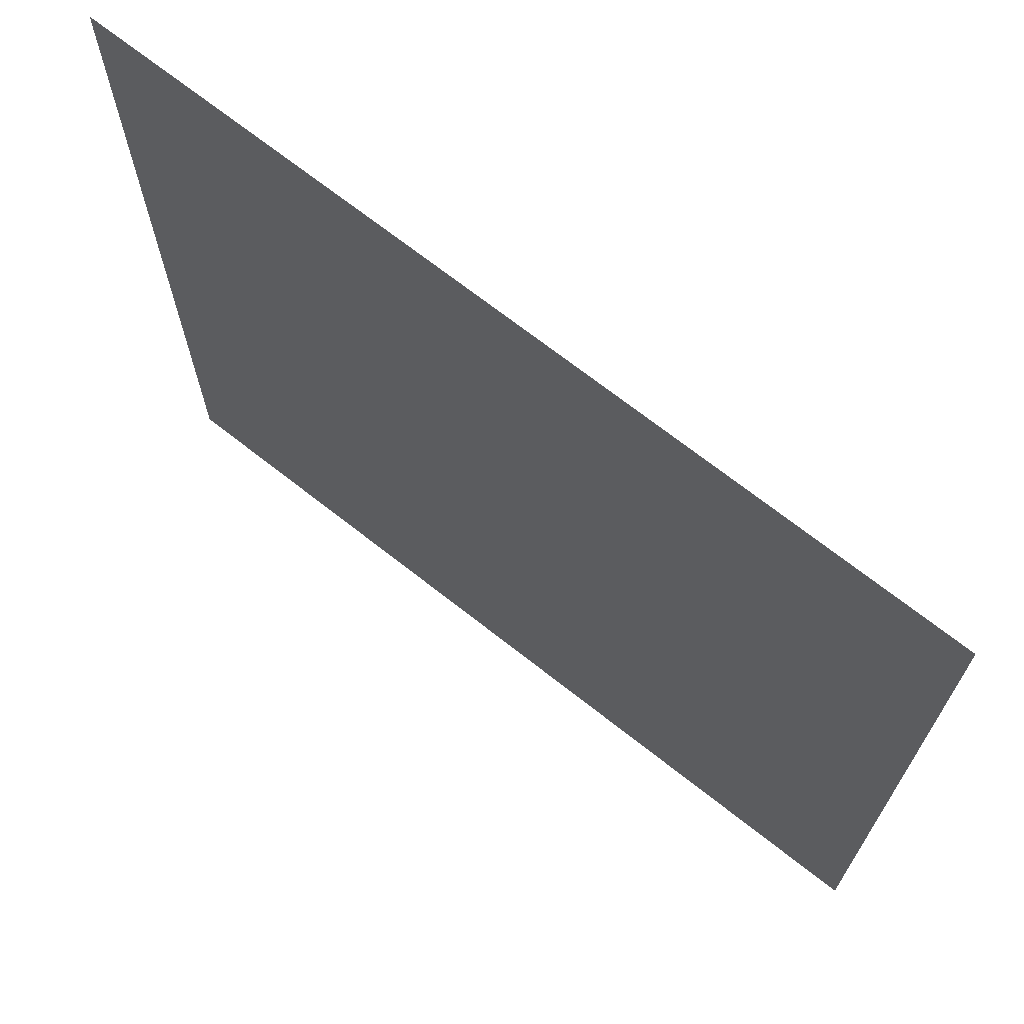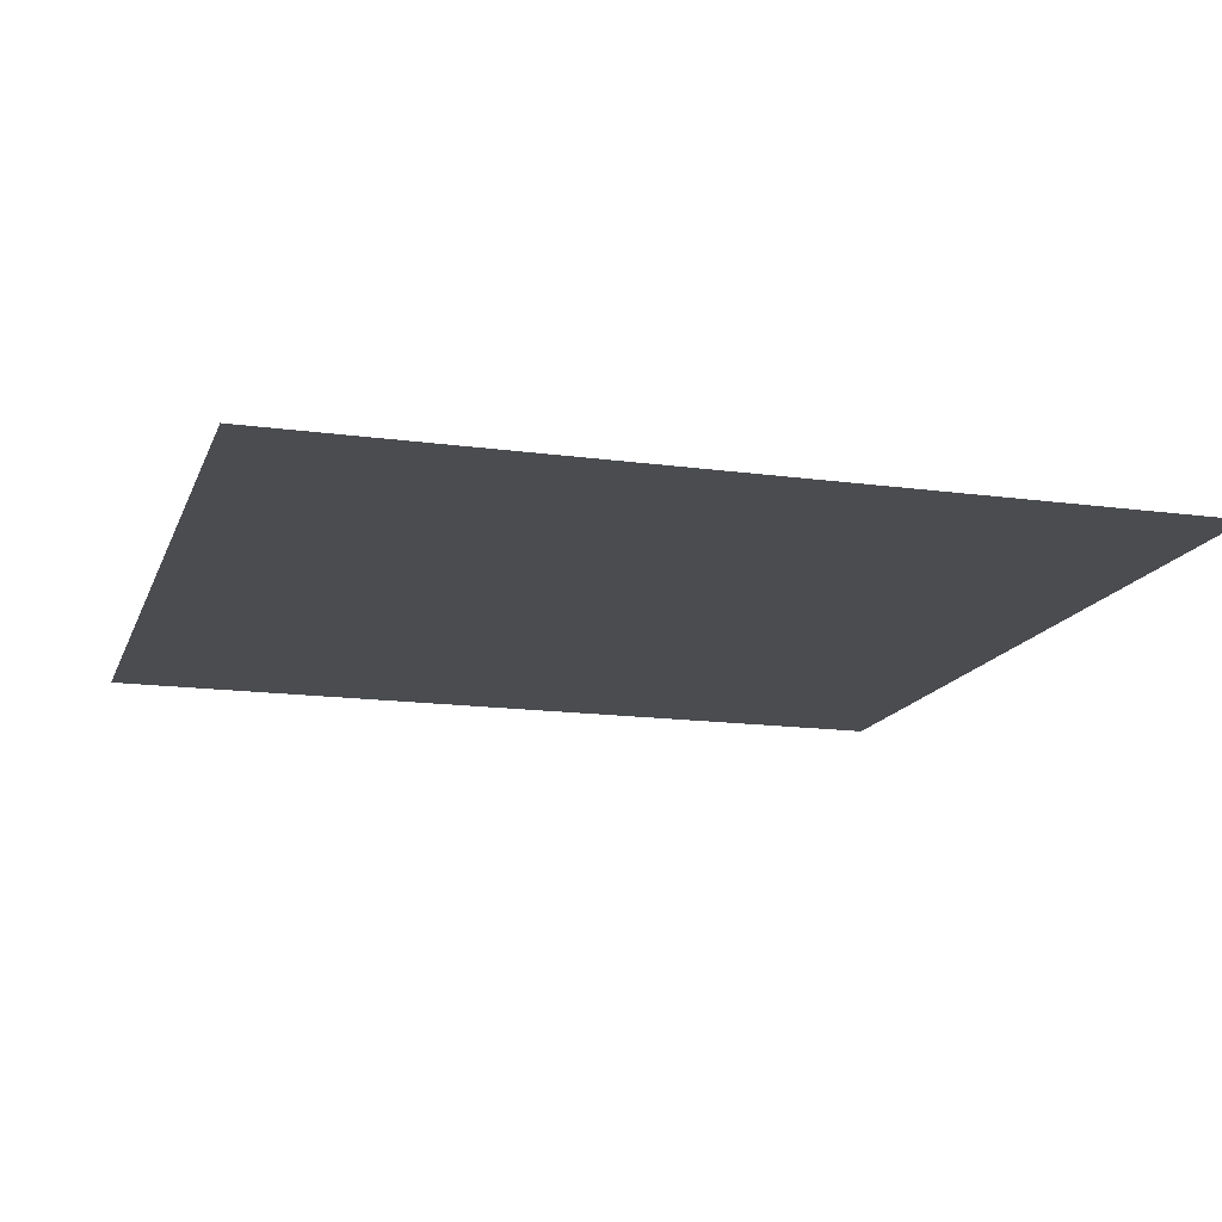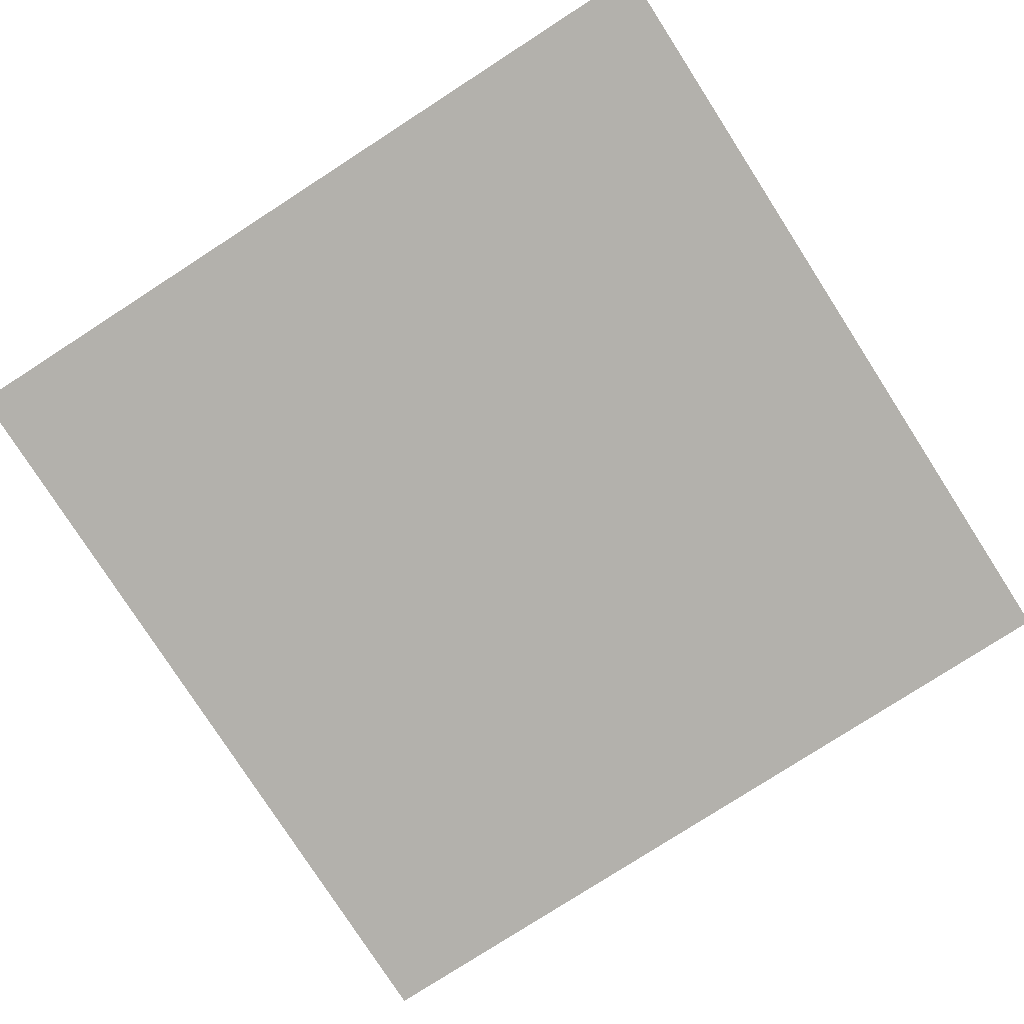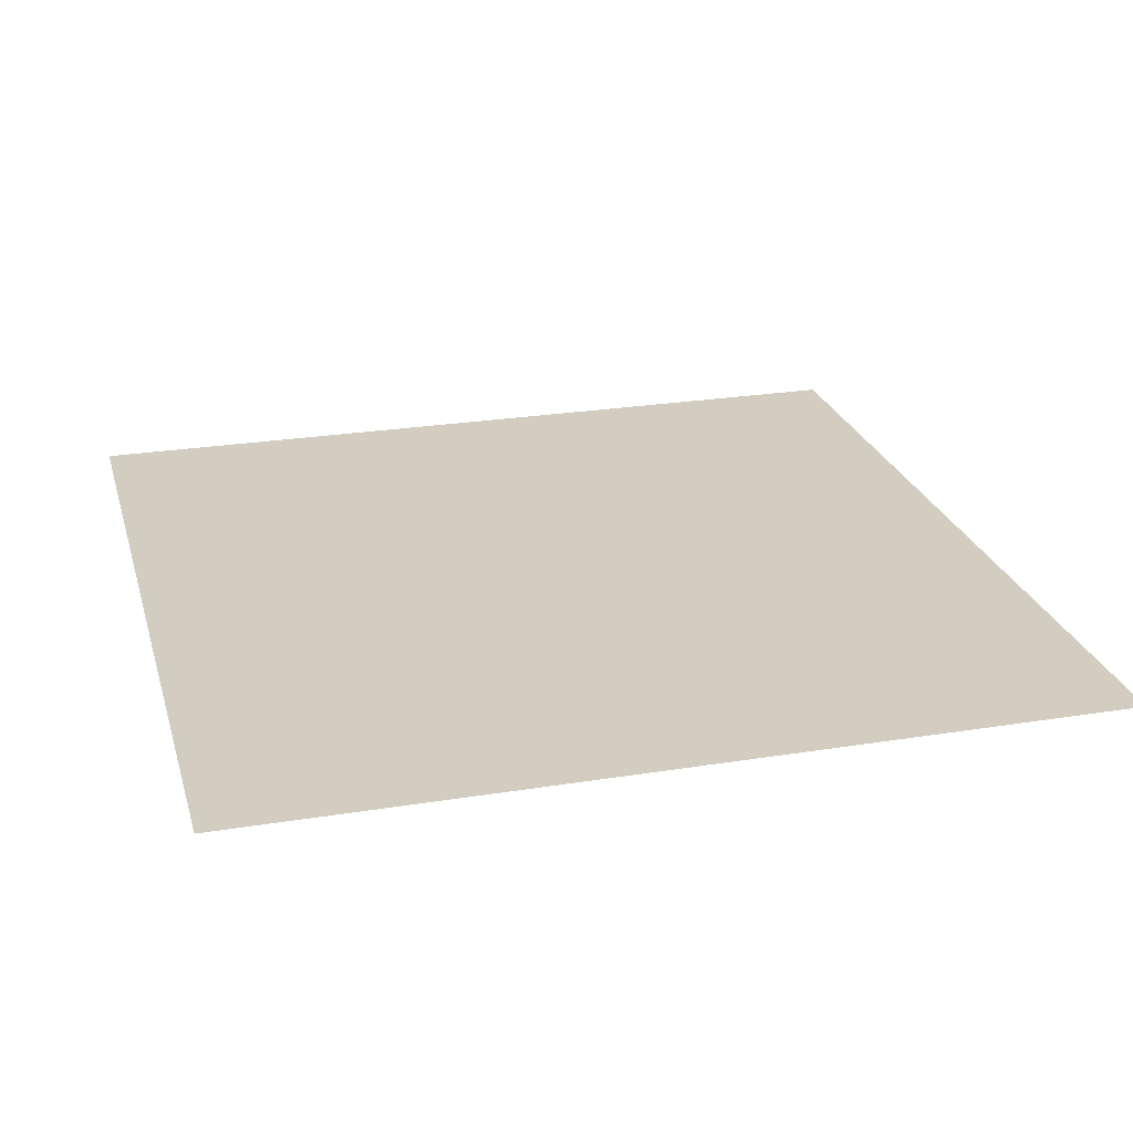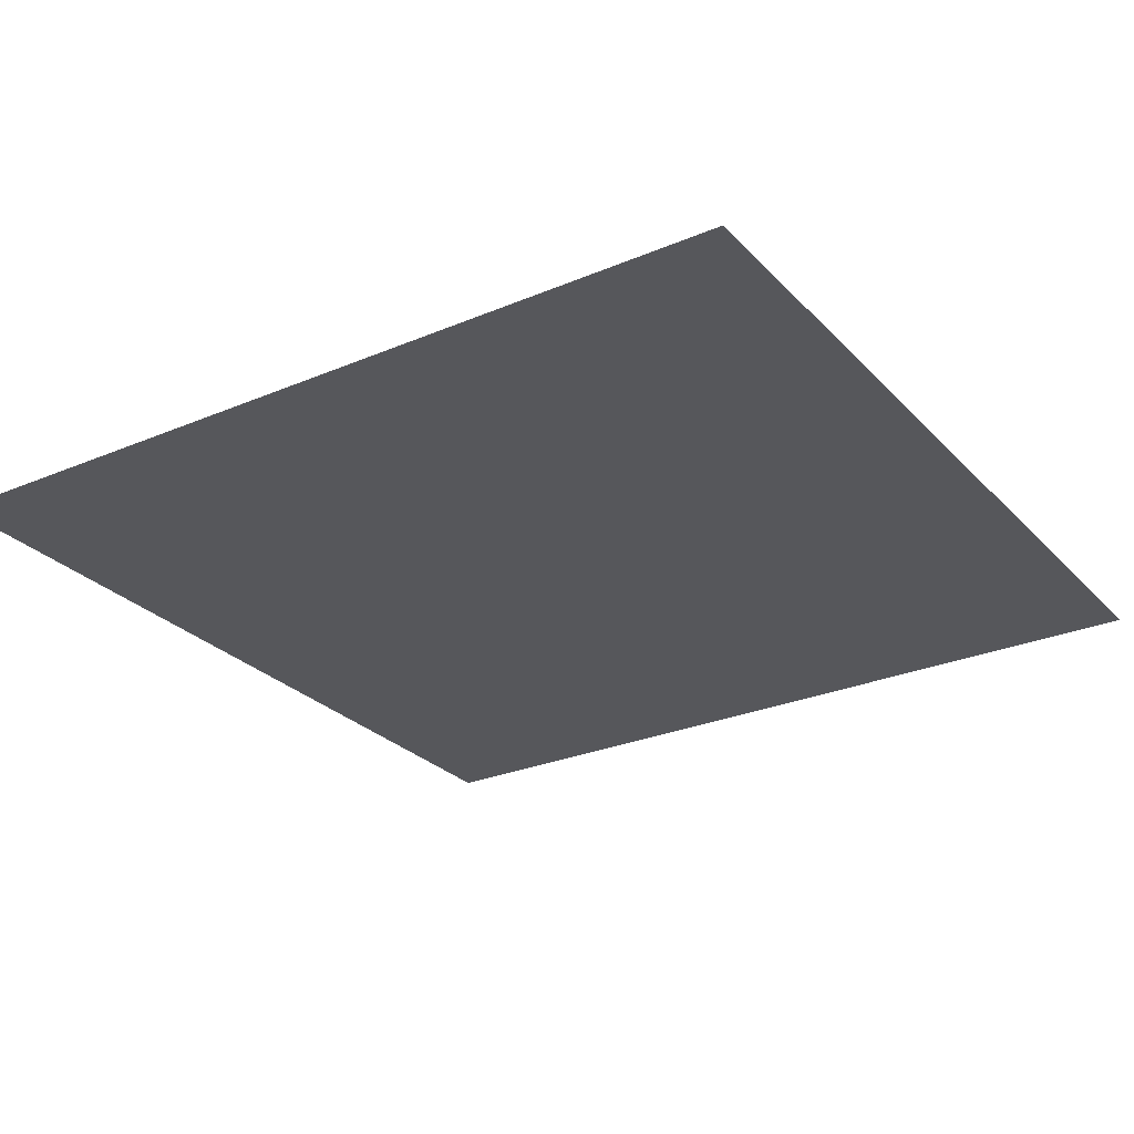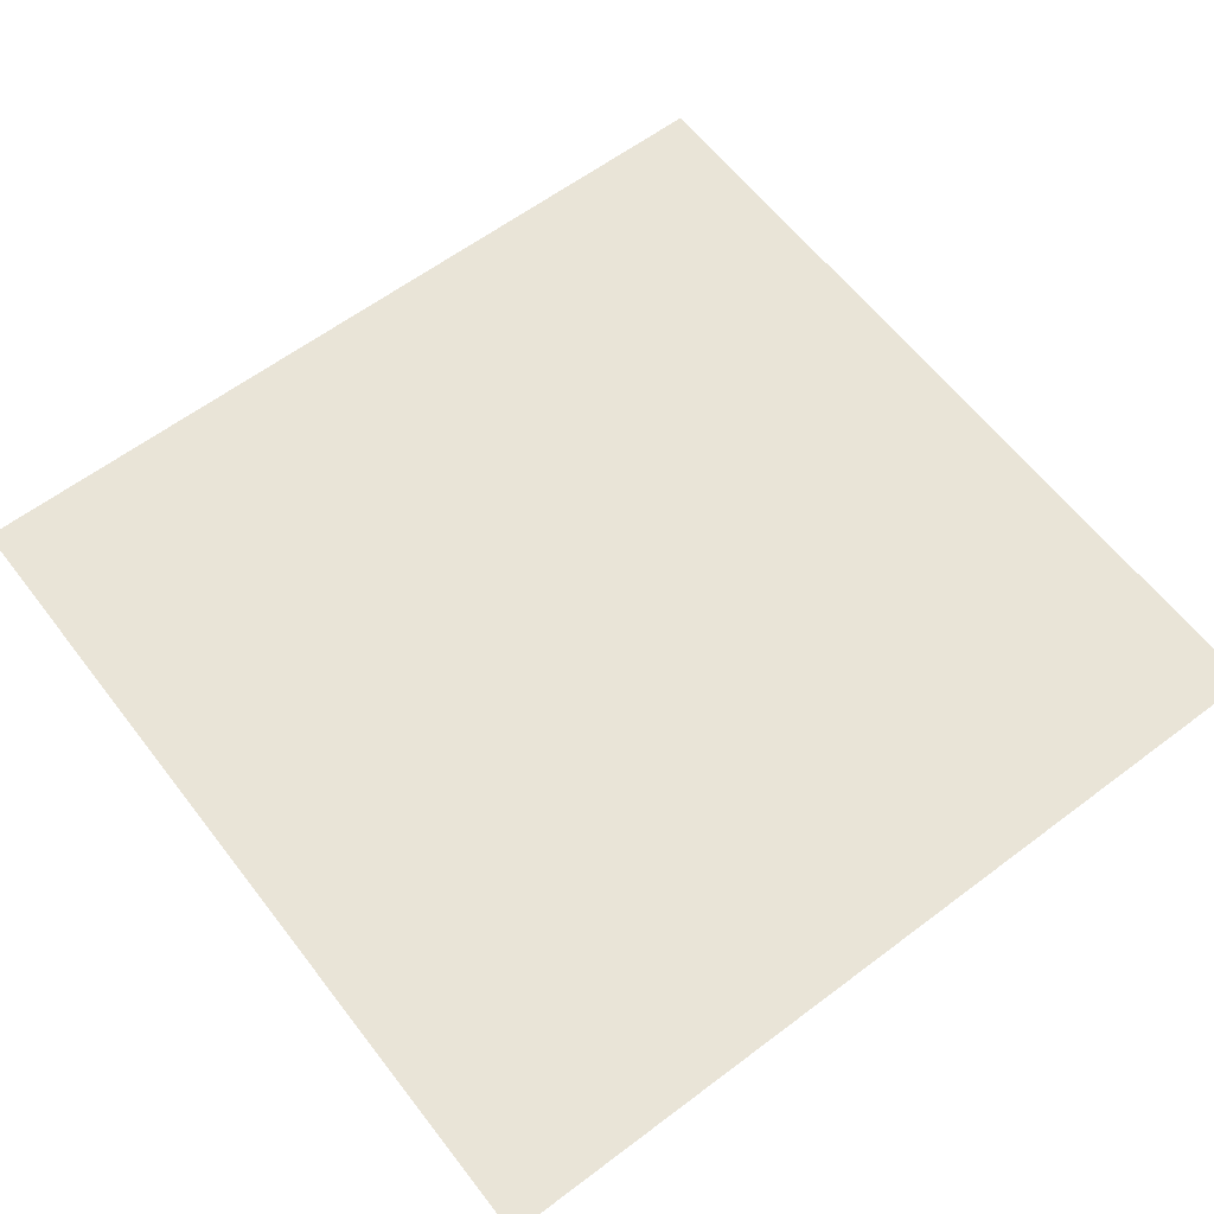
<metadata>
{"format":"obj","ext":"obj","renderer":"f3d","projection":"perspective","resolution":1024,"background":"white","views":[{"elev":70.1,"azim":38.2,"up":"+Z"},{"elev":-15.2,"azim":-16.4,"up":"+Y"},{"elev":-79.0,"azim":122.8,"up":"+Y"},{"elev":24.6,"azim":75.1,"up":"+Y"},{"elev":-27.2,"azim":123.2,"up":"+Y"},{"elev":61.1,"azim":52.5,"up":"+Y"}]}
</metadata>
<code>
v -10 0 -10
v  10 0 -10
v  10 0  10
v -10 0  10
f 3 2 1
f 4 3 1

</code>
